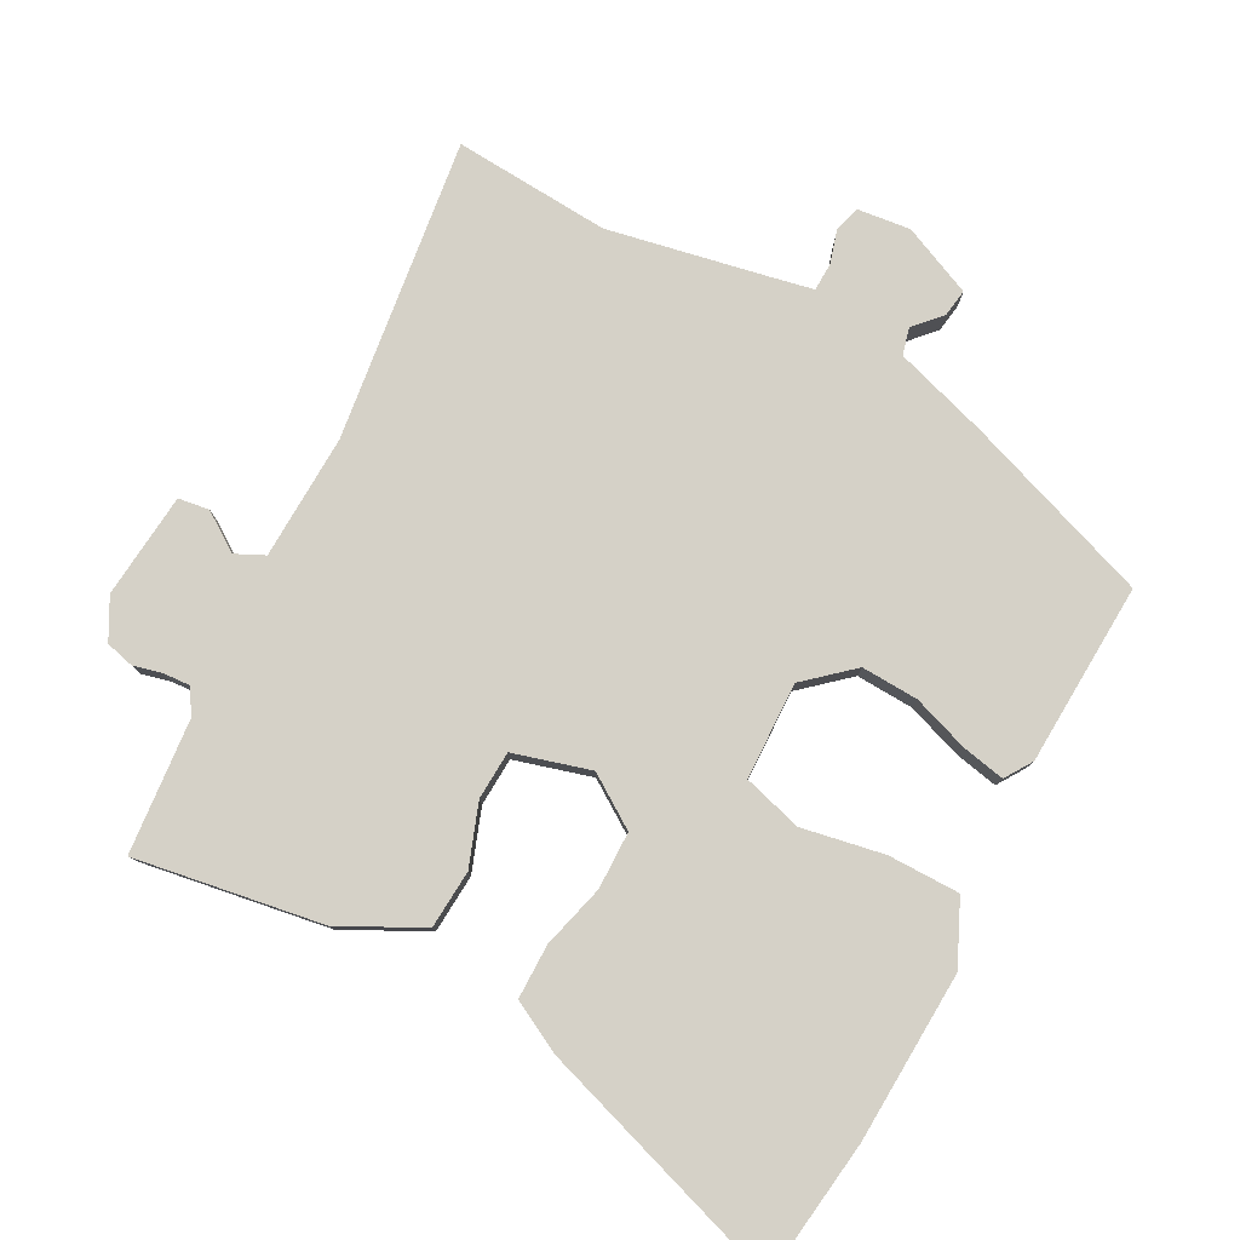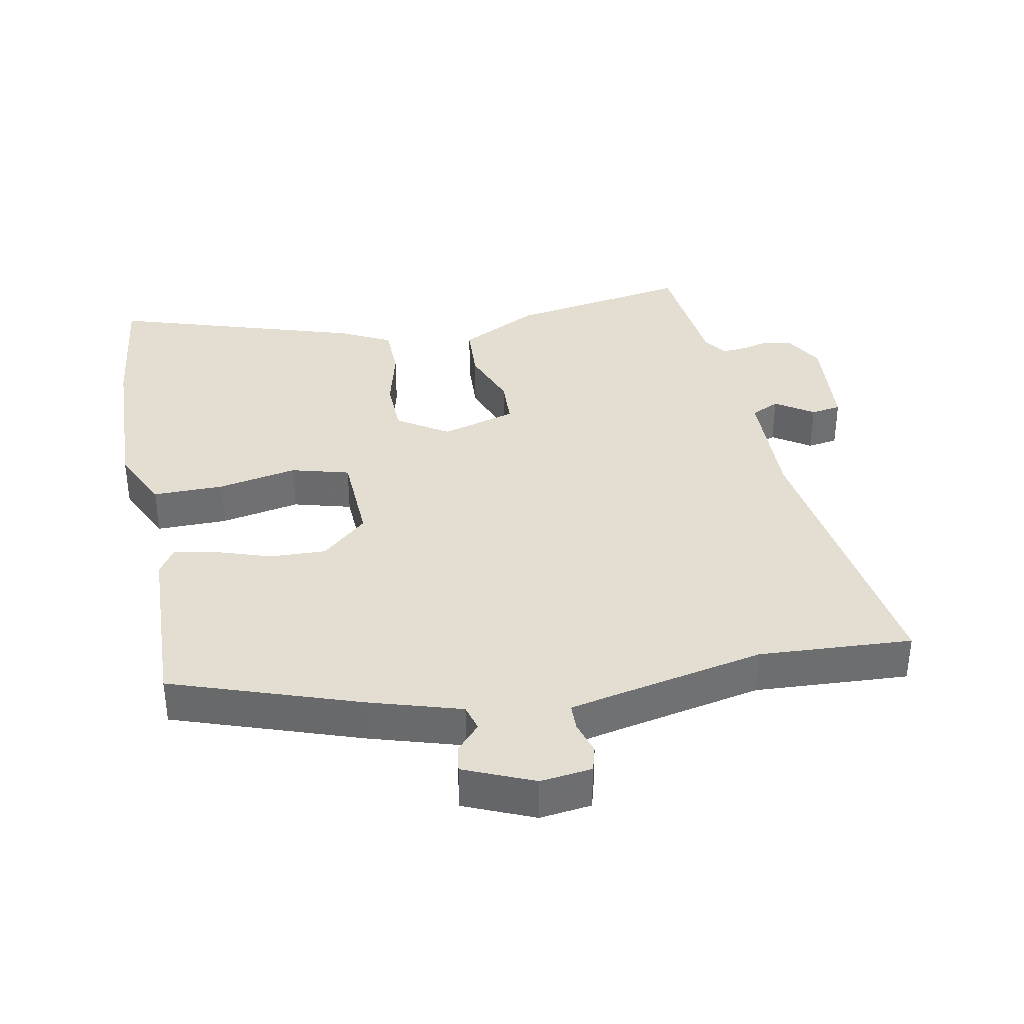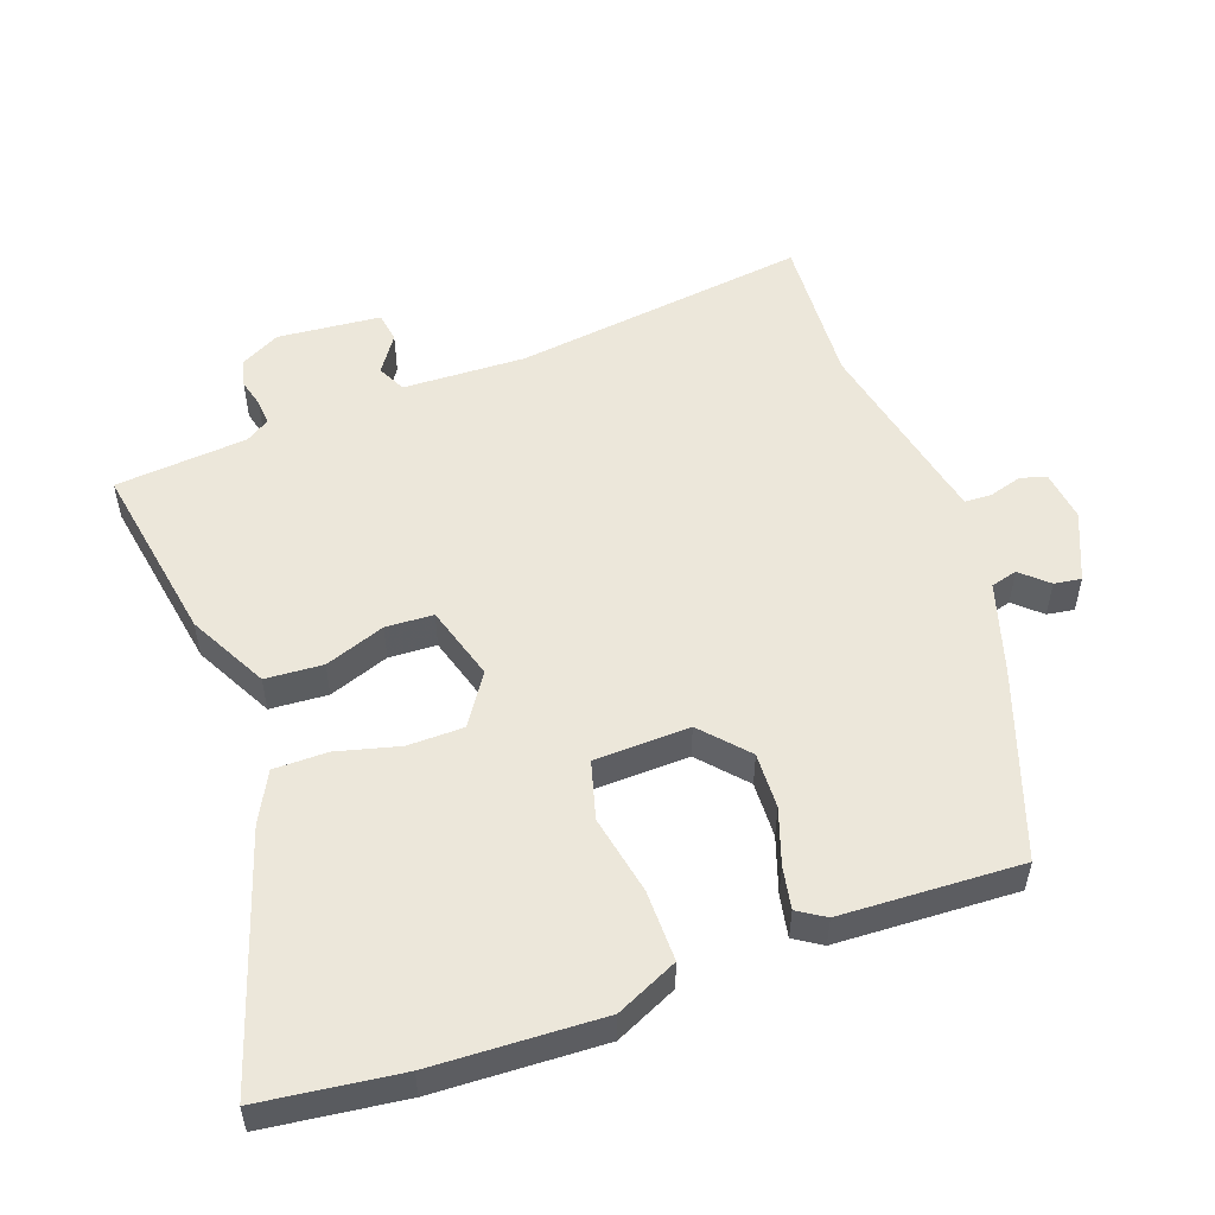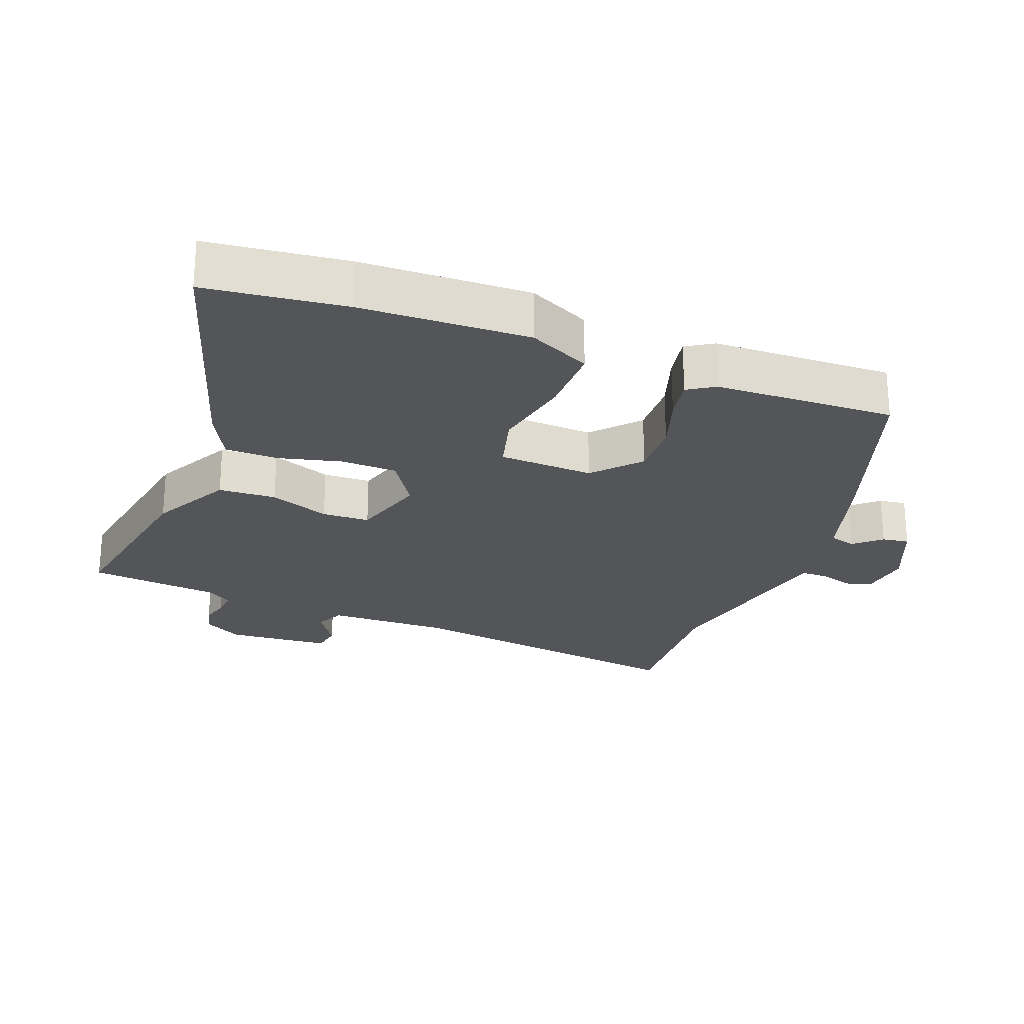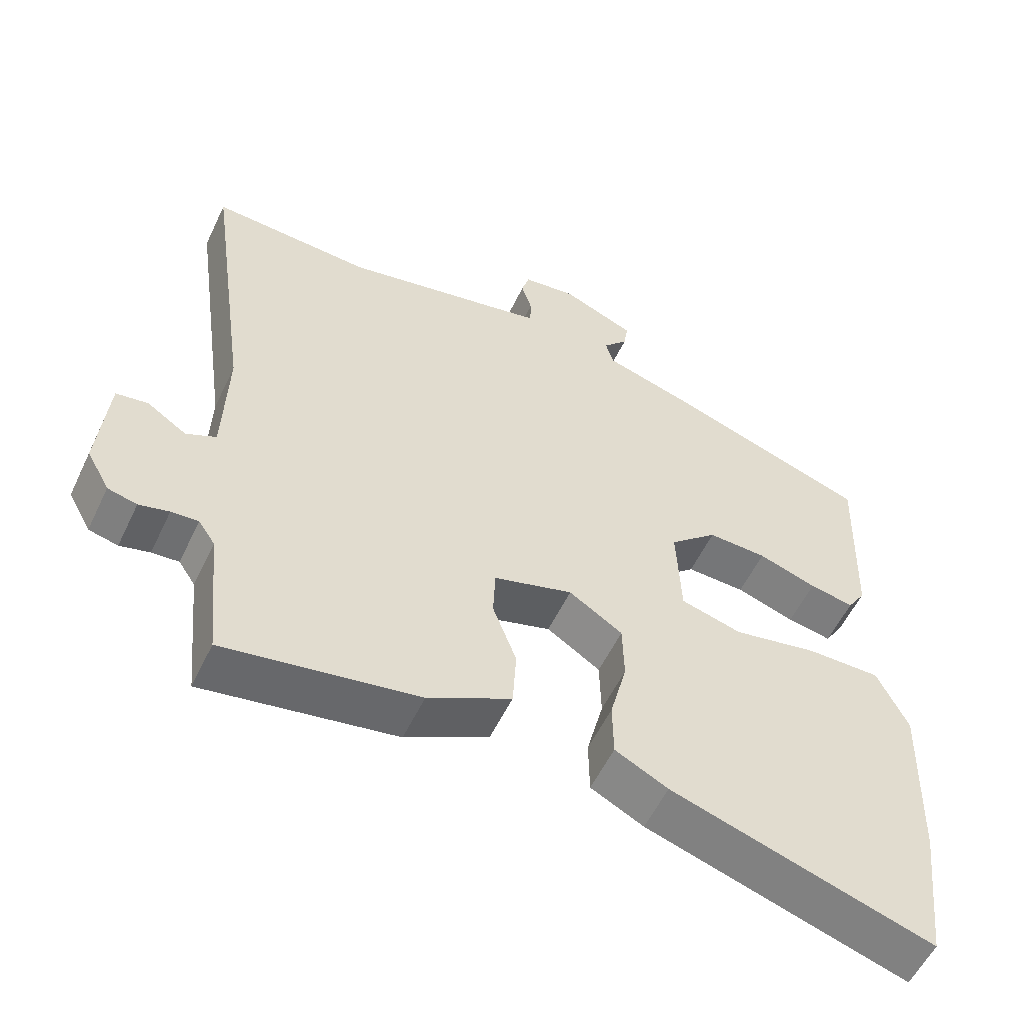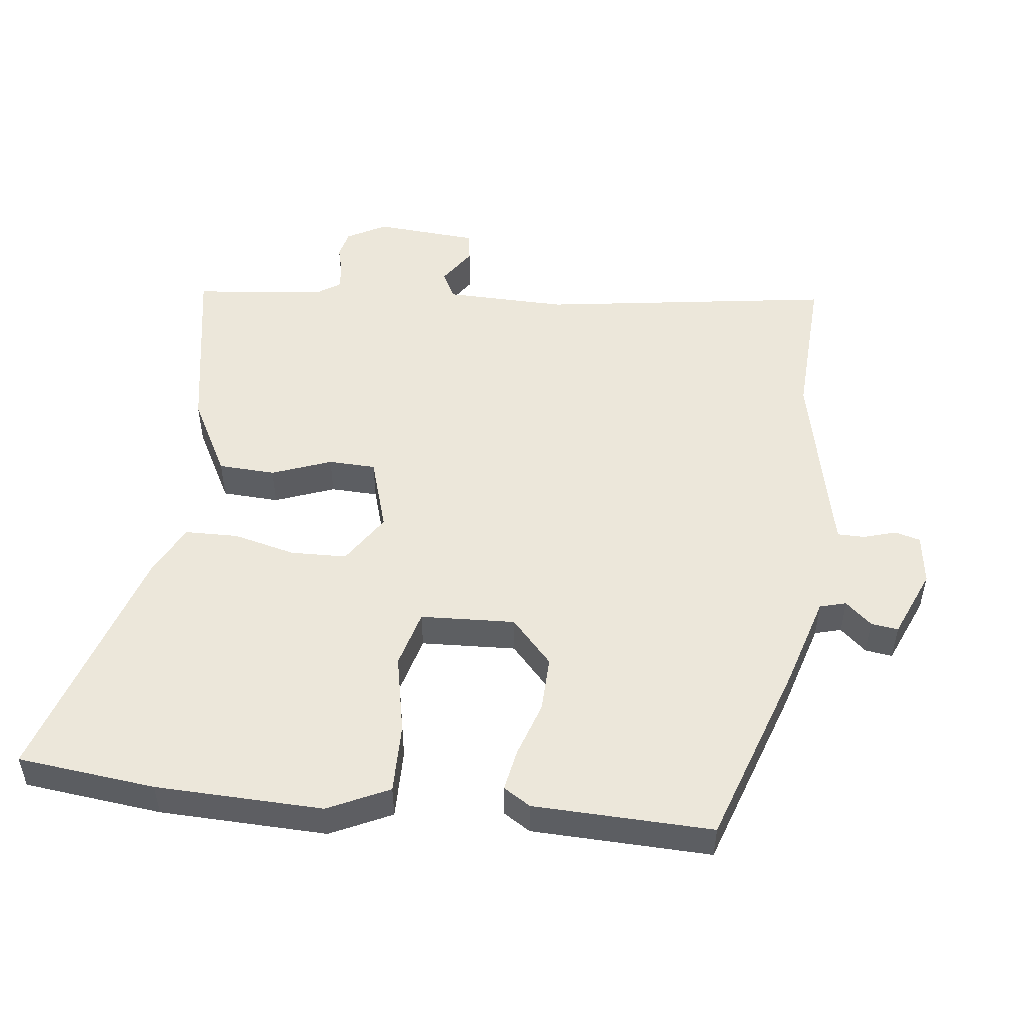
<metadata>
{"format":"obj","ext":"obj","renderer":"f3d","projection":"perspective","resolution":1024,"background":"white","views":[{"elev":79.2,"azim":-151.3,"up":"+Y"},{"elev":36.3,"azim":-11.0,"up":"+Y"},{"elev":52.7,"azim":-109.5,"up":"+Y"},{"elev":-24.5,"azim":-111.1,"up":"+Y"},{"elev":-56.1,"azim":154.7,"up":"+Z"},{"elev":50.4,"azim":-83.6,"up":"+Y"}]}
</metadata>
<code>
v 0.379 0.07 0.493
v 0.611 0.07 0.506
v 0.548 0.07 0.058
v 0.553 0.07 -0.128
v 0.596 0.07 -0.149
v 0.653 0.07 -0.111
v 0.699 0.07 -0.118
v 0.712 0.07 -0.275
v 0.679 0.07 -0.335
v 0.637 0.07 -0.345
v 0.594 0.07 -0.334
v 0.555 0.07 -0.331
v 0.531 0.07 -0.367
v 0.511 0.07 -0.567
v 0.233 0.07 -0.519
v 0.113 0.07 -0.456
v 0.108 0.07 -0.369
v 0.142 0.07 -0.278
v 0.139 0.07 -0.206
v 0.025 0.07 -0.172
v -0.052 0.07 -0.222
v -0.054 0.07 -0.307
v -0.03 0.07 -0.402
v -0.031 0.07 -0.483
v -0.107 0.07 -0.522
v -0.483 0.07 -0.64
v -0.508 0.07 -0.431
v -0.517 0.07 -0.177
v -0.473 0.07 -0.084
v -0.366 0.07 -0.085
v -0.245 0.07 -0.109
v -0.157 0.07 -0.085
v -0.151 0.07 0.059
v -0.22 0.07 0.121
v -0.305 0.07 0.118
v -0.389 0.07 0.09
v -0.453 0.07 0.078
v -0.479 0.07 0.119
v -0.489 0.07 0.391
v -0.207 0.07 0.488
v -0.068 0.07 0.53
v -0.057 0.07 0.57
v -0.093 0.07 0.61
v -0.099 0.07 0.651
v 0.006 0.07 0.696
v 0.084 0.07 0.686
v 0.095 0.07 0.647
v 0.08 0.07 0.597
v 0.081 0.07 0.556
v 0.14 0.07 0.543
v 0.379 0 0.493
v 0.611 0 0.506
v 0.548 0 0.058
v 0.553 0 -0.128
v 0.596 0 -0.149
v 0.653 0 -0.111
v 0.699 0 -0.118
v 0.712 0 -0.275
v 0.679 0 -0.335
v 0.637 0 -0.345
v 0.594 0 -0.334
v 0.555 0 -0.331
v 0.531 0 -0.367
v 0.511 0 -0.567
v 0.233 0 -0.519
v 0.113 0 -0.456
v 0.108 0 -0.369
v 0.142 0 -0.278
v 0.139 0 -0.206
v 0.025 0 -0.172
v -0.052 0 -0.222
v -0.054 0 -0.307
v -0.03 0 -0.402
v -0.031 0 -0.483
v -0.107 0 -0.522
v -0.483 0 -0.64
v -0.508 0 -0.431
v -0.517 0 -0.177
v -0.473 0 -0.084
v -0.366 0 -0.085
v -0.245 0 -0.109
v -0.157 0 -0.085
v -0.151 0 0.059
v -0.22 0 0.121
v -0.305 0 0.118
v -0.389 0 0.09
v -0.453 0 0.078
v -0.479 0 0.119
v -0.489 0 0.391
v -0.207 0 0.488
v -0.068 0 0.53
v -0.057 0 0.57
v -0.093 0 0.61
v -0.099 0 0.651
v 0.006 0 0.696
v 0.084 0 0.686
v 0.095 0 0.647
v 0.08 0 0.597
v 0.081 0 0.556
v 0.14 0 0.543
f 46 47 48
f 45 46 48
f 44 45 48
f 43 44 48
f 42 43 48
f 41 42 48 49
f 41 49 50
f 40 41 50
f 39 40 50
f 38 39 50
f 37 38 50
f 36 37 50
f 35 36 50
f 29 30 31
f 28 29 31
f 27 28 31
f 26 27 31
f 25 26 31
f 24 25 31
f 23 24 31
f 22 23 31
f 21 22 31 32
f 20 21 32 33
f 16 17 18
f 15 16 18
f 14 15 18
f 13 14 18
f 12 13 18 19
f 11 12 19
f 9 10 11
f 8 9 11
f 7 8 11
f 6 7 11
f 5 6 11
f 19 20 33
f 11 19 33
f 5 11 33
f 4 5 33
f 1 2 3
f 34 35 50 1
f 4 33 34
f 3 4 34
f 1 3 34
f 98 97 96
f 98 96 95
f 98 95 94
f 98 94 93
f 98 93 92
f 99 98 92 91
f 100 99 91
f 100 91 90
f 100 90 89
f 100 89 88
f 100 88 87
f 100 87 86
f 100 86 85
f 81 80 79
f 81 79 78
f 81 78 77
f 81 77 76
f 81 76 75
f 81 75 74
f 81 74 73
f 81 73 72
f 82 81 72 71
f 83 82 71 70
f 68 67 66
f 68 66 65
f 68 65 64
f 68 64 63
f 69 68 63 62
f 69 62 61
f 61 60 59
f 61 59 58
f 61 58 57
f 61 57 56
f 61 56 55
f 83 70 69
f 83 69 61
f 83 61 55
f 83 55 54
f 53 52 51
f 51 100 85 84
f 84 83 54
f 84 54 53
f 84 53 51
f 1 51 52 2
f 2 52 53 3
f 3 53 54 4
f 4 54 55 5
f 5 55 56 6
f 6 56 57 7
f 7 57 58 8
f 8 58 59 9
f 9 59 60 10
f 10 60 61 11
f 11 61 62 12
f 12 62 63 13
f 13 63 64 14
f 14 64 65 15
f 15 65 66 16
f 16 66 67 17
f 17 67 68 18
f 18 68 69 19
f 19 69 70 20
f 20 70 71 21
f 21 71 72 22
f 22 72 73 23
f 23 73 74 24
f 24 74 75 25
f 25 75 76 26
f 26 76 77 27
f 27 77 78 28
f 28 78 79 29
f 29 79 80 30
f 30 80 81 31
f 31 81 82 32
f 32 82 83 33
f 33 83 84 34
f 34 84 85 35
f 35 85 86 36
f 36 86 87 37
f 37 87 88 38
f 38 88 89 39
f 39 89 90 40
f 40 90 91 41
f 41 91 92 42
f 42 92 93 43
f 43 93 94 44
f 44 94 95 45
f 45 95 96 46
f 46 96 97 47
f 47 97 98 48
f 48 98 99 49
f 49 99 100 50
f 50 100 51 1

</code>
